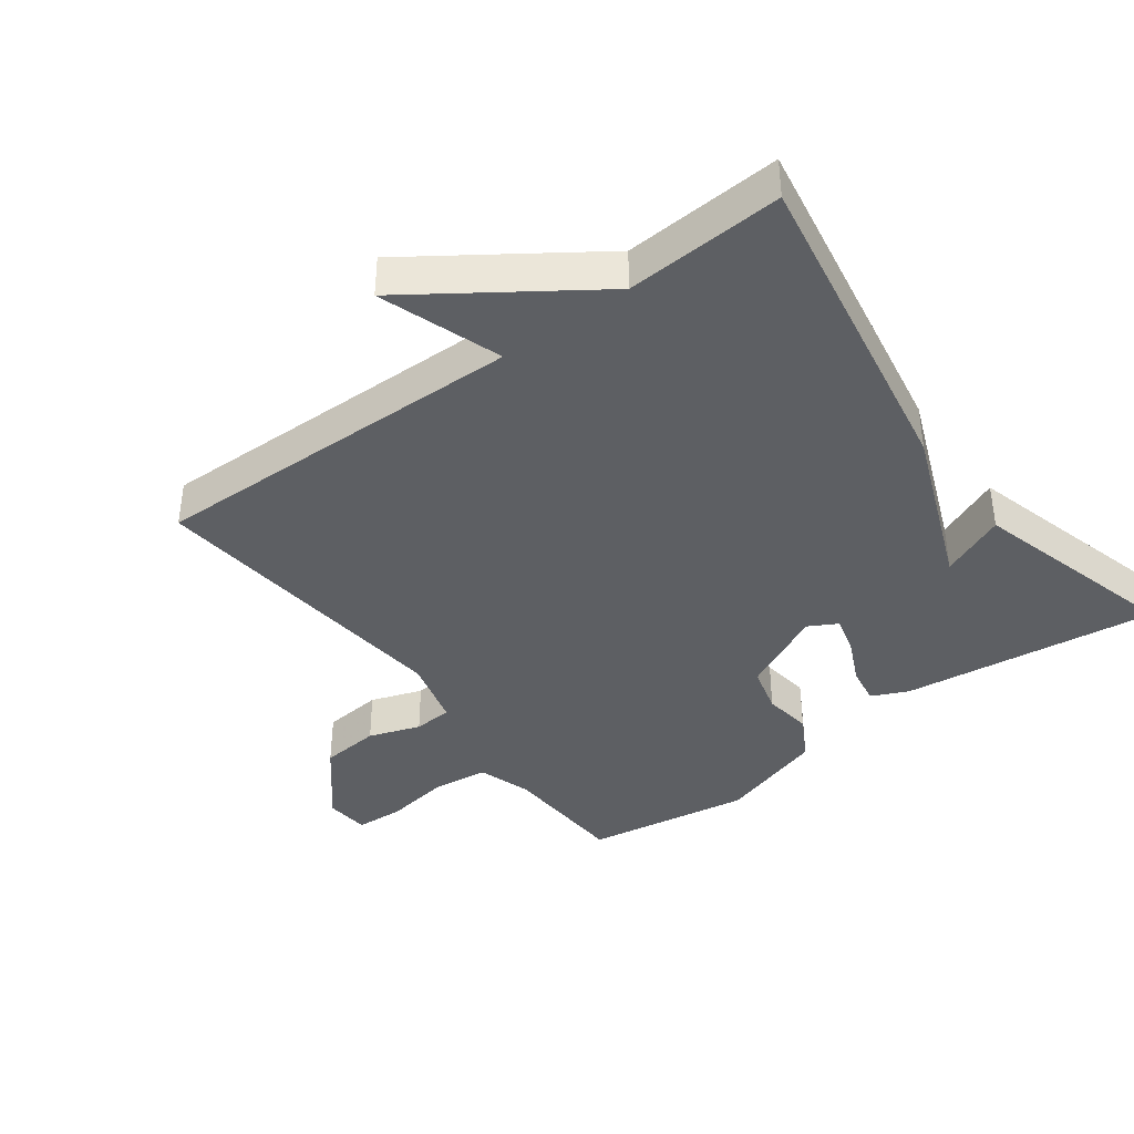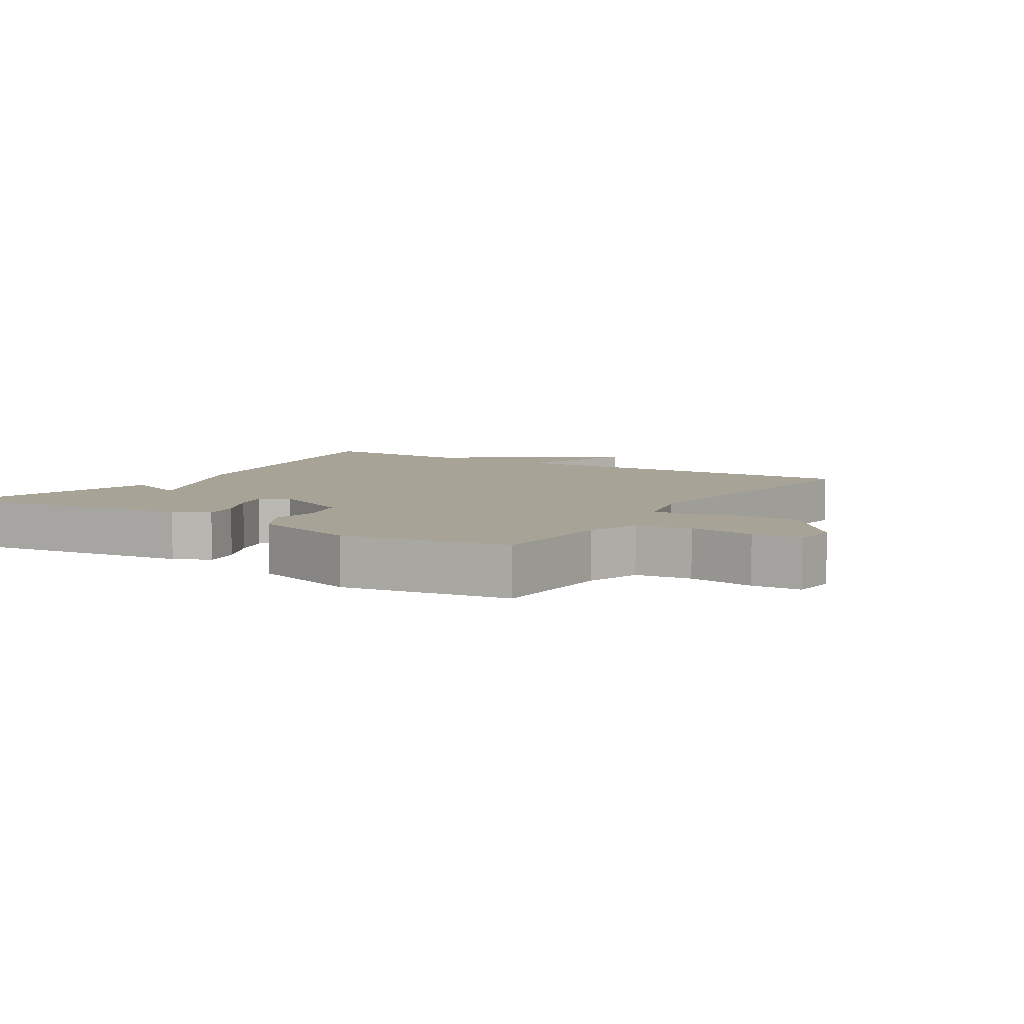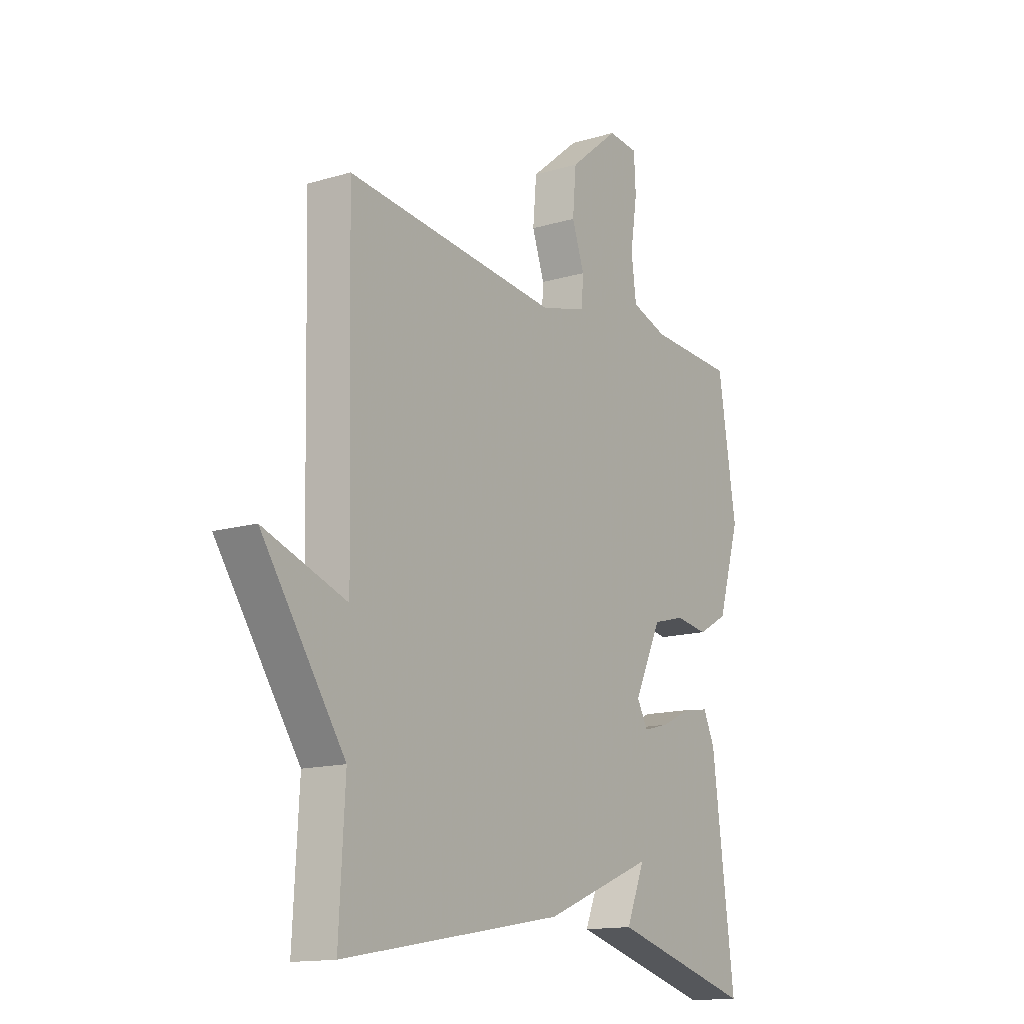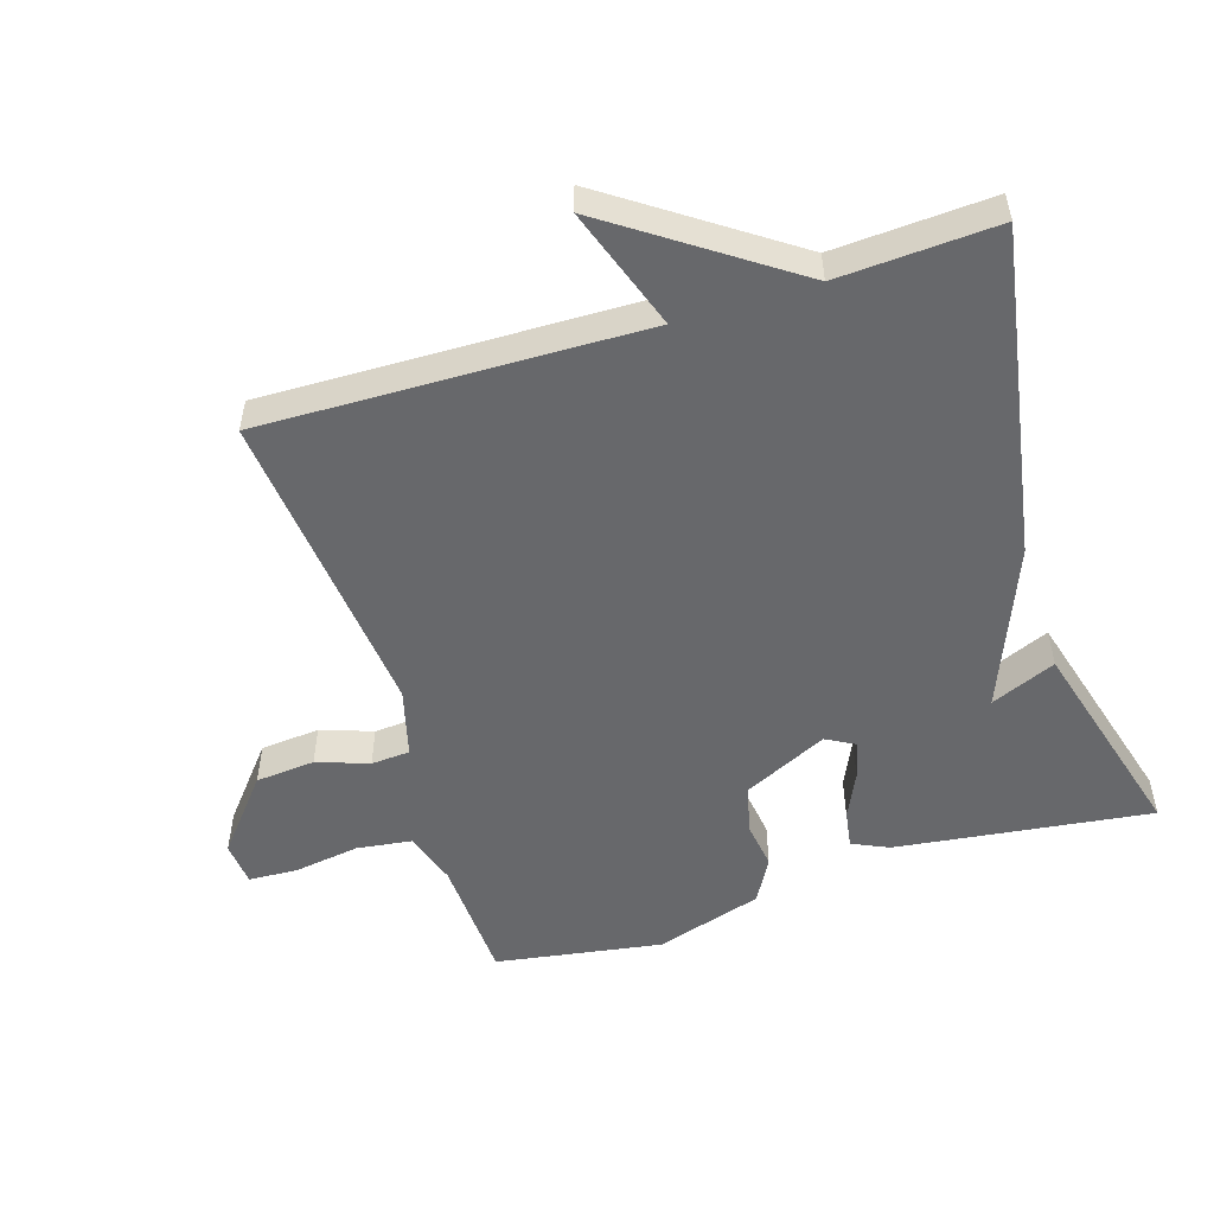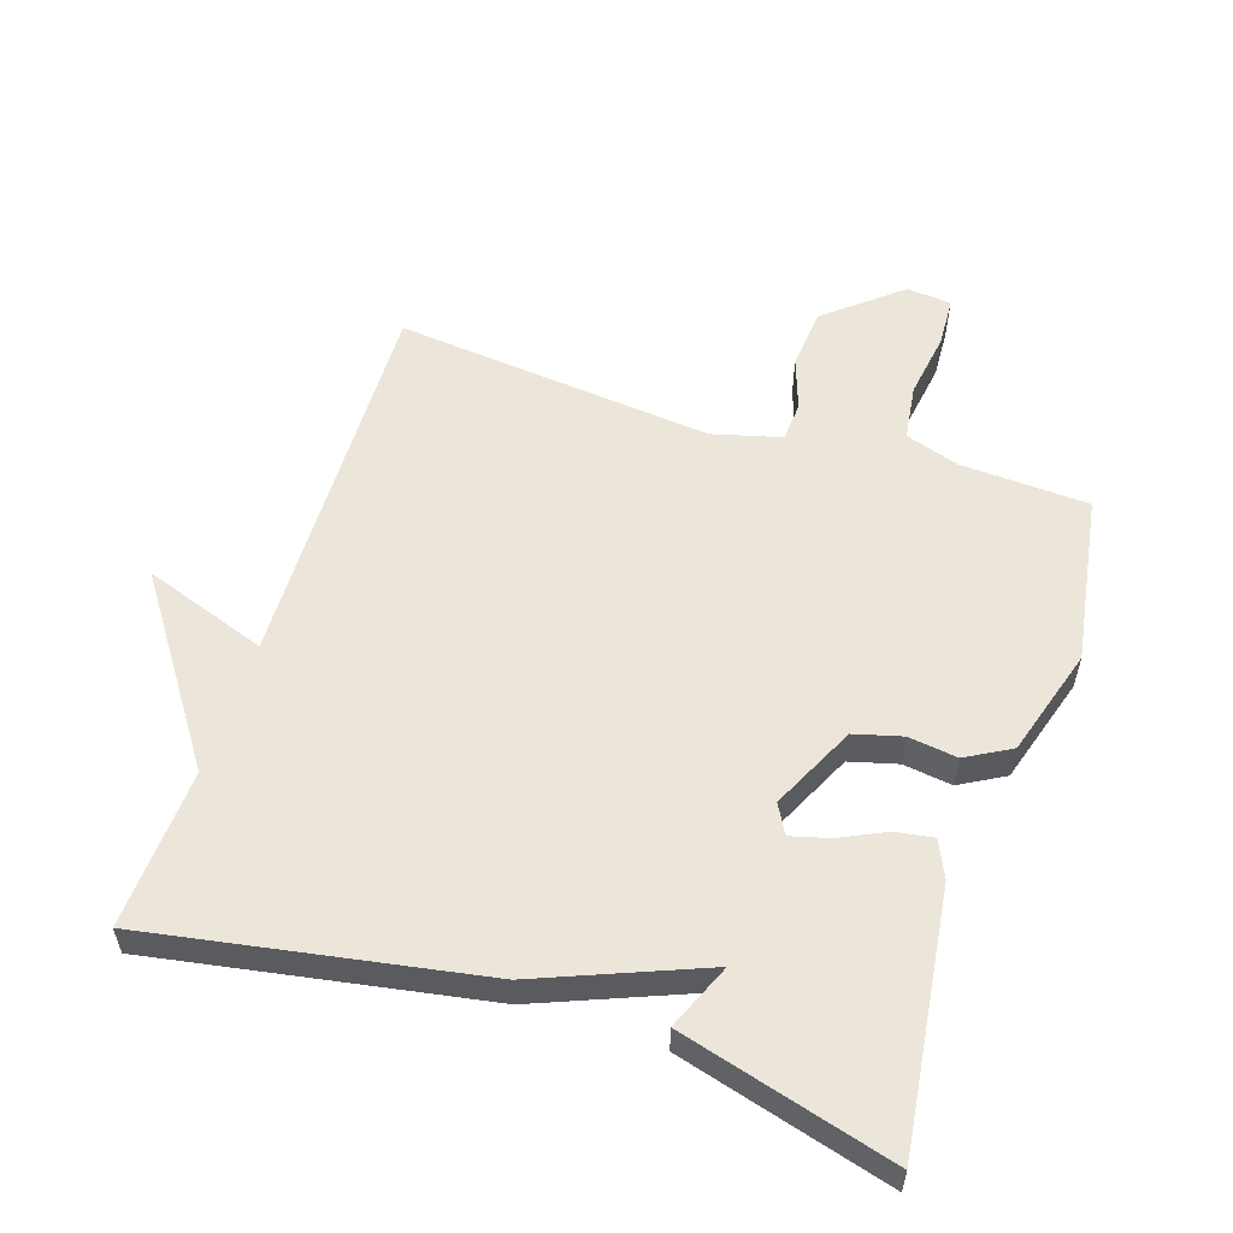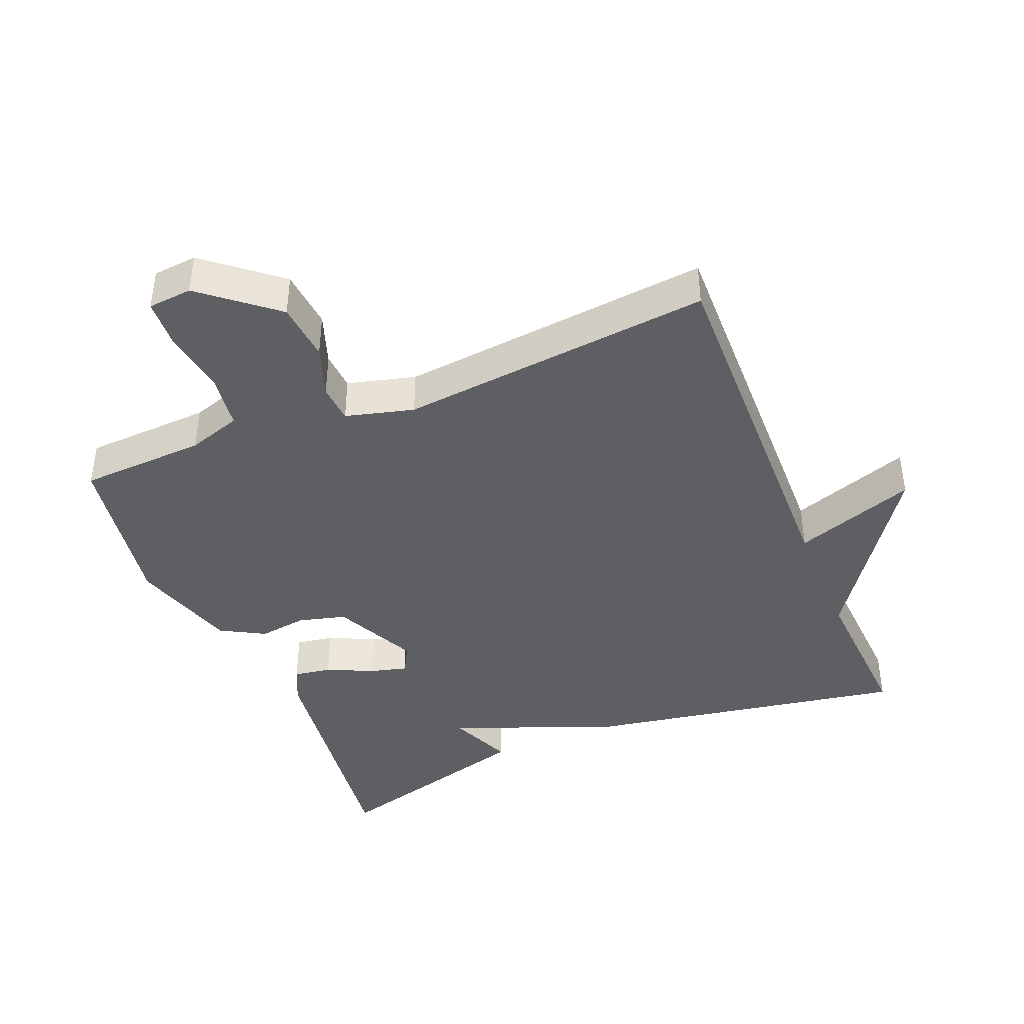
<metadata>
{"format":"obj","ext":"obj","renderer":"f3d","projection":"perspective","resolution":1024,"background":"white","views":[{"elev":-39.9,"azim":126.7,"up":"+Y"},{"elev":6.7,"azim":-58.0,"up":"+Y"},{"elev":-14.4,"azim":123.0,"up":"+Z"},{"elev":-52.5,"azim":107.5,"up":"+Y"},{"elev":56.4,"azim":-161.9,"up":"+Y"},{"elev":-41.7,"azim":22.3,"up":"+Y"}]}
</metadata>
<code>
v 0.5 0.07 -0.5
v 0.013 0.07 -0.414
v -0.228 0.07 -0.317
v -0.187 0.07 -0.414
v -0.5 0.07 -0.5
v -0.451 0.07 -0.12
v -0.426 0.07 -0.066
v -0.37 0.07 -0.075
v -0.302 0.07 -0.107
v -0.246 0.07 -0.122
v -0.222 0.07 -0.079
v -0.282 0.07 0.046
v -0.353 0.07 0.065
v -0.425 0.07 0.055
v -0.491 0.07 0.092
v -0.54 0.07 0.252
v -0.5 0.07 0.5
v -0.311 0.07 0.509
v -0.231 0.07 0.535
v -0.22 0.07 0.617
v -0.235 0.07 0.715
v -0.231 0.07 0.788
v -0.165 0.07 0.794
v -0.056 0.07 0.704
v -0.048 0.07 0.615
v -0.075 0.07 0.538
v -0.071 0.07 0.48
v 0.031 0.07 0.453
v 0.5 0.07 0.5
v 0.487 0.07 -0.065
v 0.669 0.07 -0.002
v 0.487 0.07 -0.265
v 0.5 0 -0.5
v 0.013 0 -0.414
v -0.228 0 -0.317
v -0.187 0 -0.414
v -0.5 0 -0.5
v -0.451 0 -0.12
v -0.426 0 -0.066
v -0.37 0 -0.075
v -0.302 0 -0.107
v -0.246 0 -0.122
v -0.222 0 -0.079
v -0.282 0 0.046
v -0.353 0 0.065
v -0.425 0 0.055
v -0.491 0 0.092
v -0.54 0 0.252
v -0.5 0 0.5
v -0.311 0 0.509
v -0.231 0 0.535
v -0.22 0 0.617
v -0.235 0 0.715
v -0.231 0 0.788
v -0.165 0 0.794
v -0.056 0 0.704
v -0.048 0 0.615
v -0.075 0 0.538
v -0.071 0 0.48
v 0.031 0 0.453
v 0.5 0 0.5
v 0.487 0 -0.065
v 0.669 0 -0.002
v 0.487 0 -0.265
f 30 31 32
f 28 29 30
f 27 28 30 32
f 24 25 26
f 23 24 26
f 22 23 26
f 21 22 26
f 20 21 26
f 19 20 26 27
f 32 1 2
f 27 32 2
f 19 27 2
f 18 19 2
f 16 17 18
f 15 16 18
f 14 15 18
f 13 14 18
f 7 8 9
f 6 7 9
f 5 6 9
f 5 9 10
f 3 4 5
f 3 5 10
f 2 3 10 11
f 12 13 18
f 2 11 12 18
f 64 63 62
f 62 61 60
f 64 62 60 59
f 58 57 56
f 58 56 55
f 58 55 54
f 58 54 53
f 58 53 52
f 59 58 52 51
f 34 33 64
f 34 64 59
f 34 59 51
f 34 51 50
f 50 49 48
f 50 48 47
f 50 47 46
f 50 46 45
f 41 40 39
f 41 39 38
f 41 38 37
f 42 41 37
f 37 36 35
f 42 37 35
f 43 42 35 34
f 50 45 44
f 50 44 43 34
f 1 33 34 2
f 2 34 35 3
f 3 35 36 4
f 4 36 37 5
f 5 37 38 6
f 6 38 39 7
f 7 39 40 8
f 8 40 41 9
f 9 41 42 10
f 10 42 43 11
f 11 43 44 12
f 12 44 45 13
f 13 45 46 14
f 14 46 47 15
f 15 47 48 16
f 16 48 49 17
f 17 49 50 18
f 18 50 51 19
f 19 51 52 20
f 20 52 53 21
f 21 53 54 22
f 22 54 55 23
f 23 55 56 24
f 24 56 57 25
f 25 57 58 26
f 26 58 59 27
f 27 59 60 28
f 28 60 61 29
f 29 61 62 30
f 30 62 63 31
f 31 63 64 32
f 32 64 33 1

</code>
